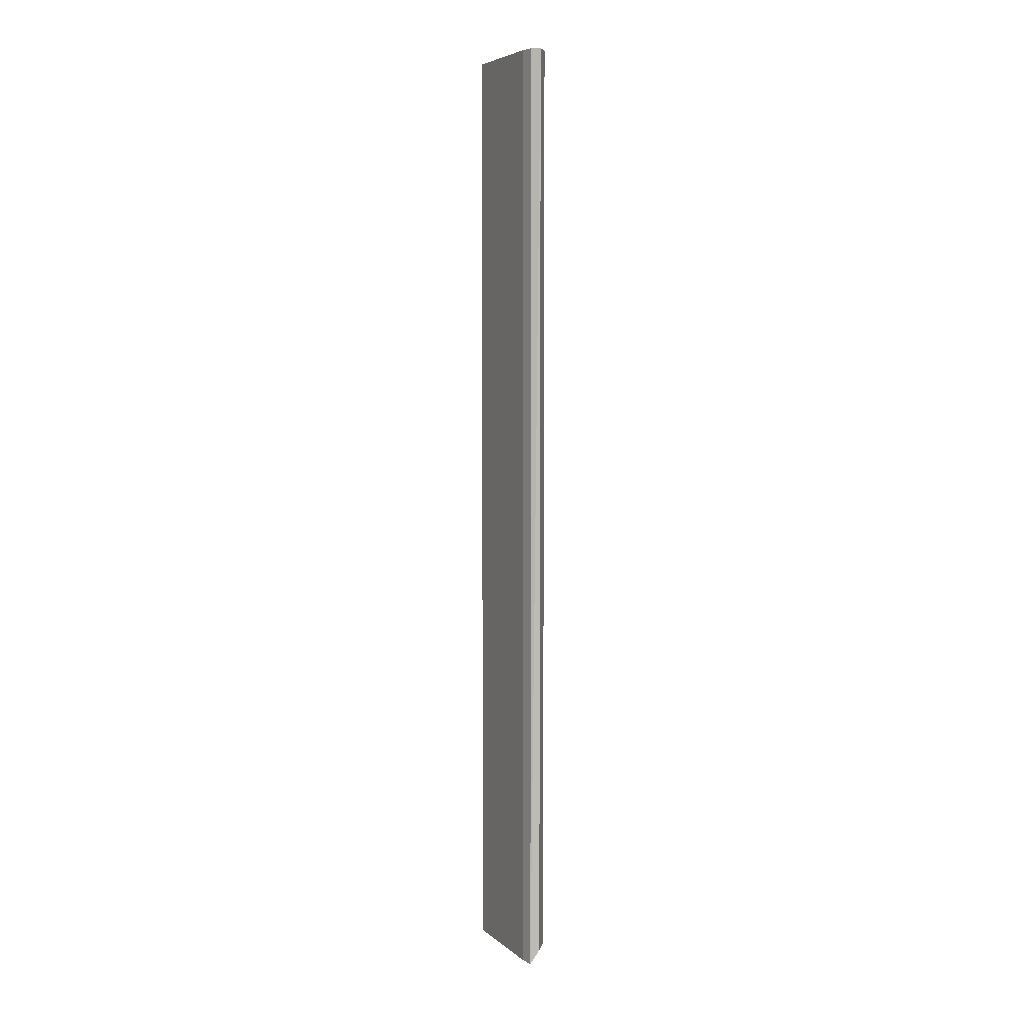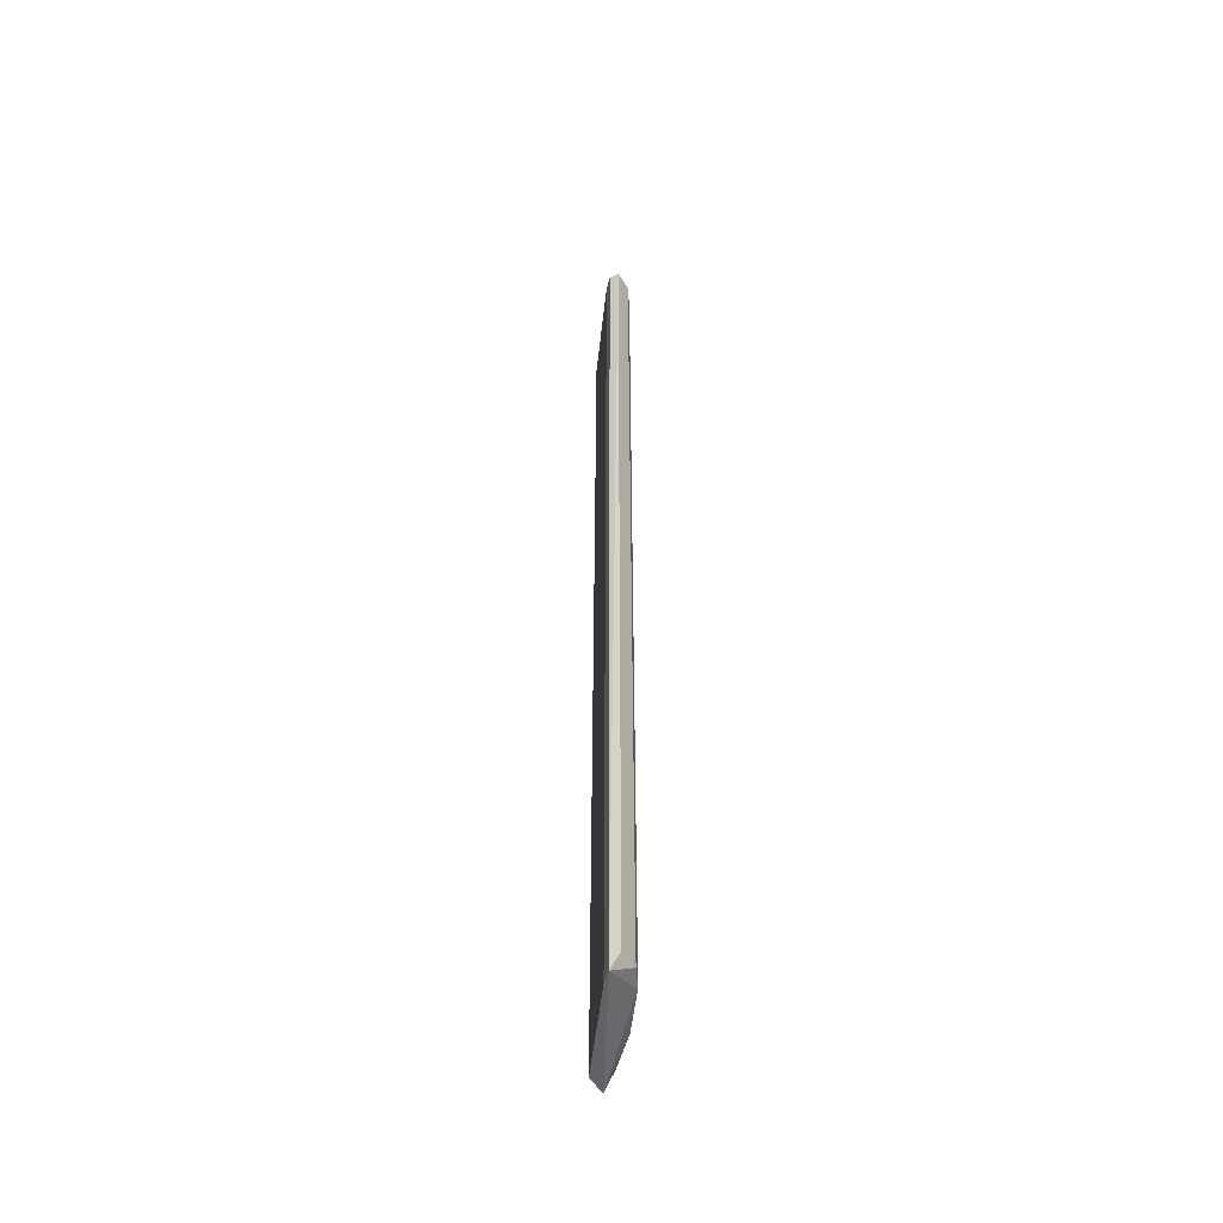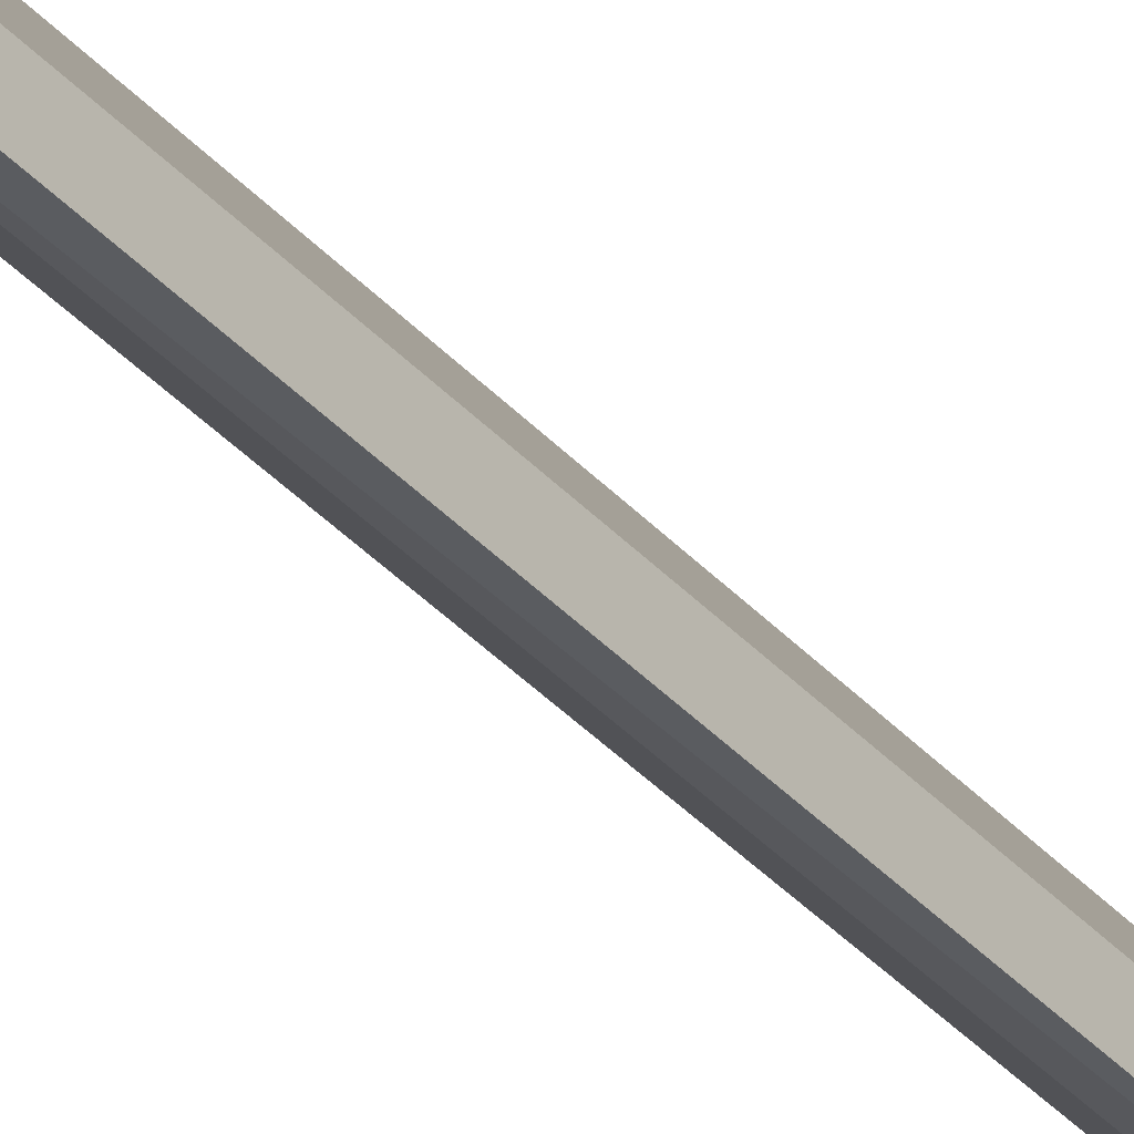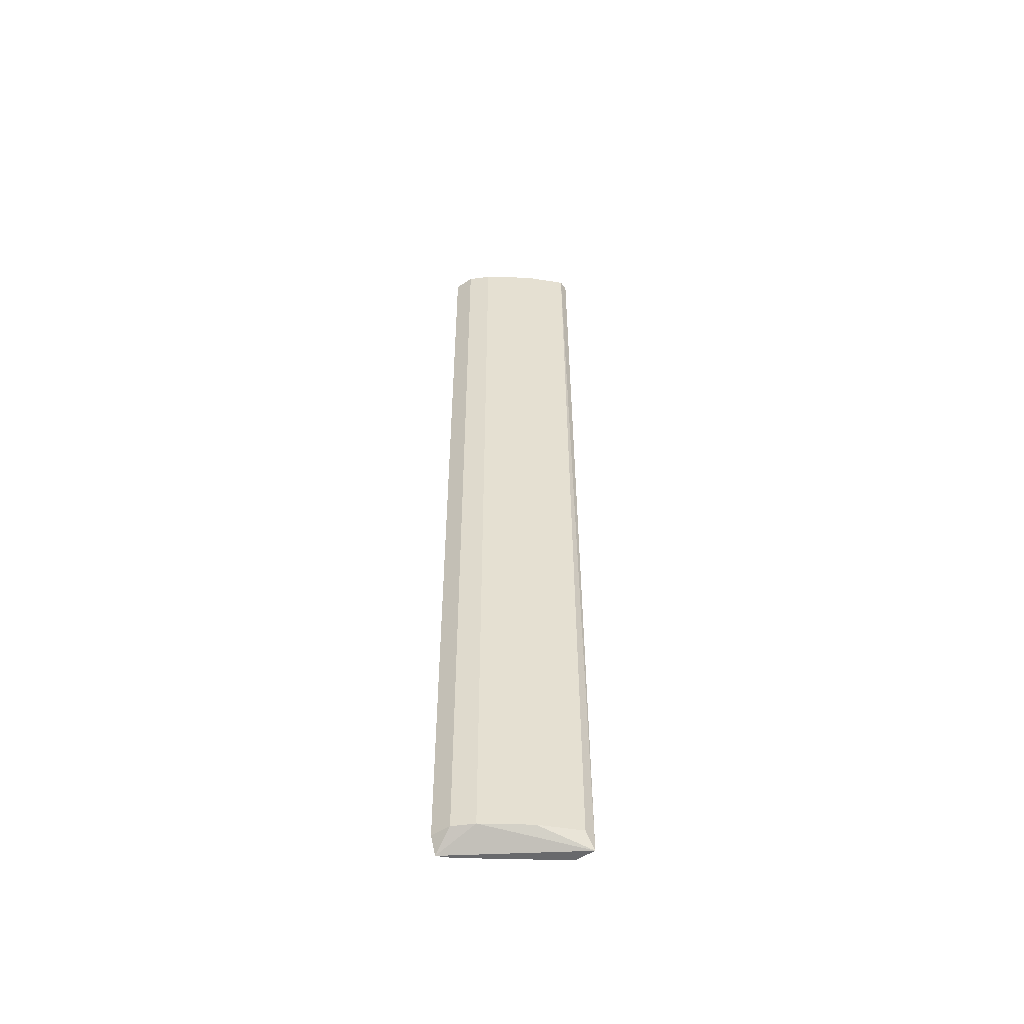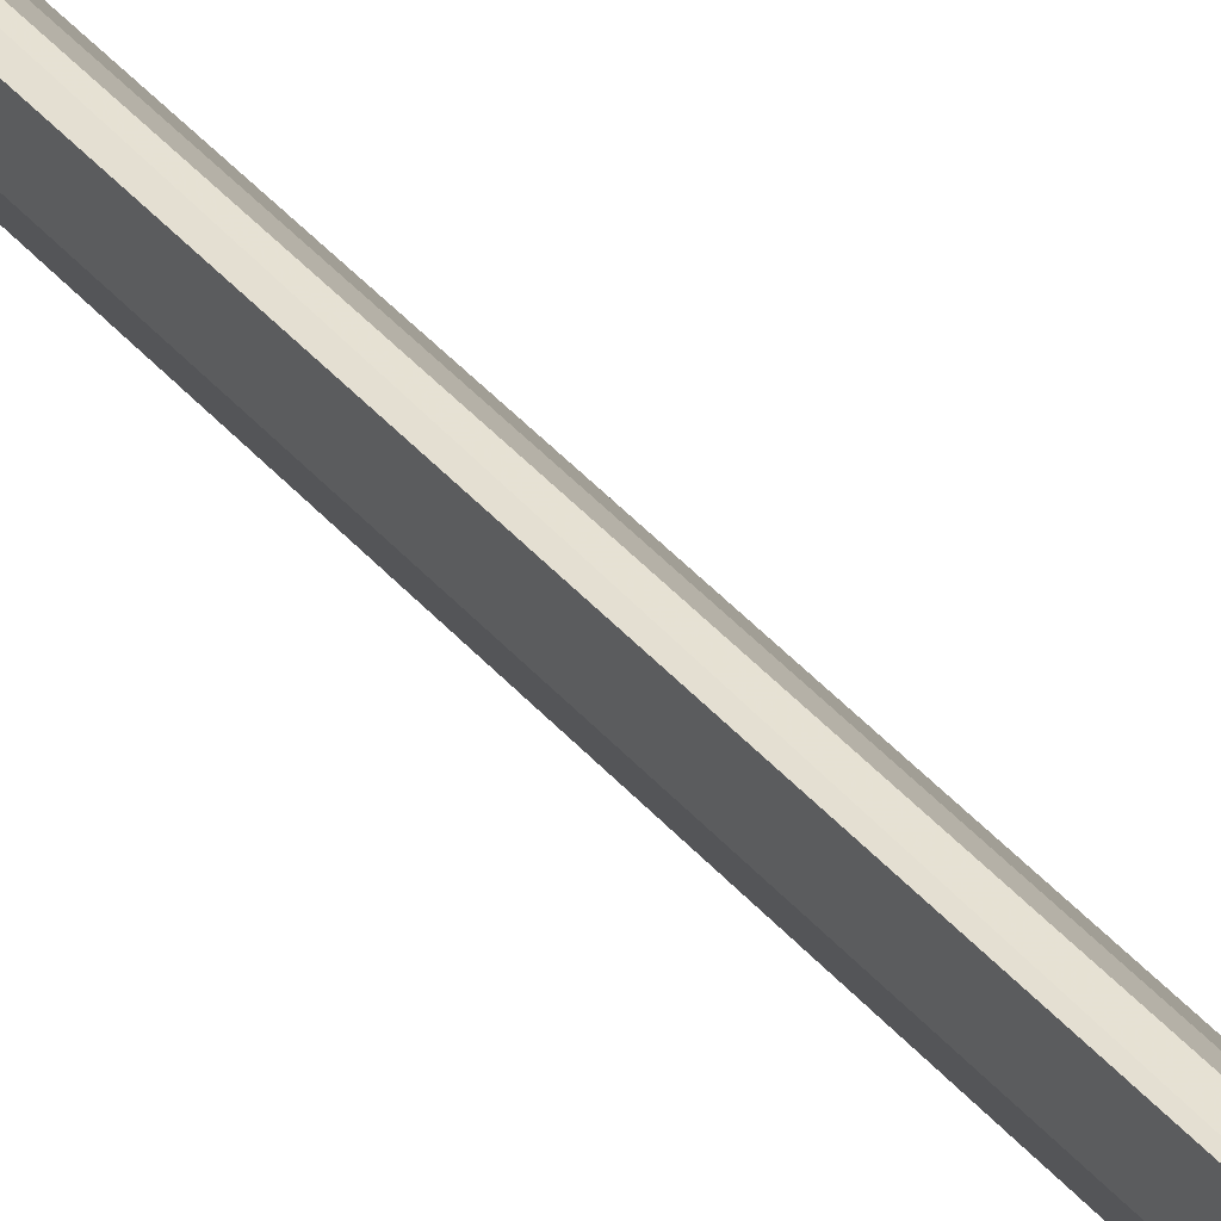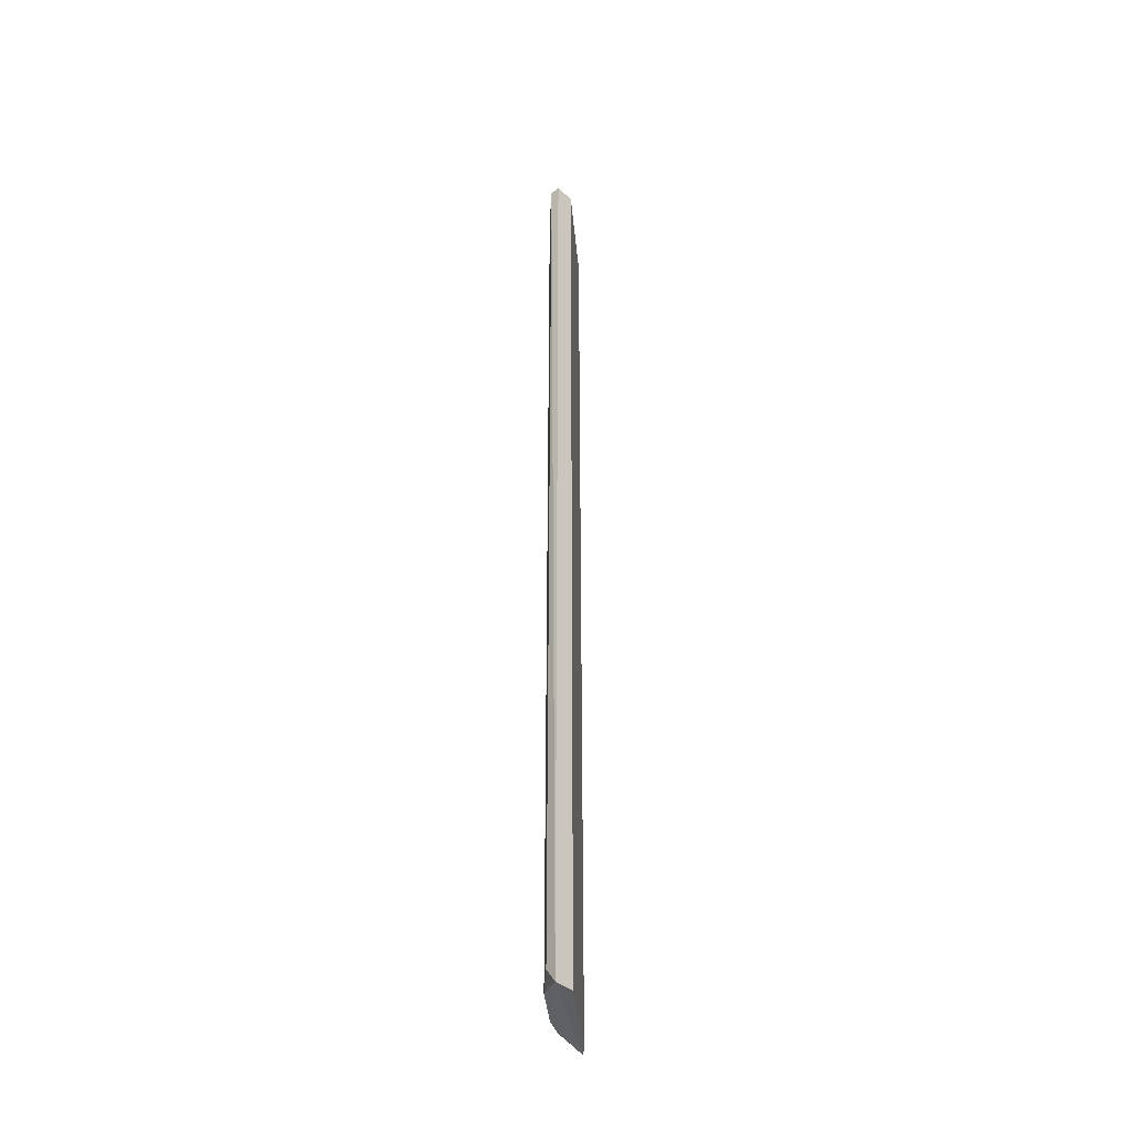
<metadata>
{"format":"obj","ext":"obj","renderer":"f3d","projection":"perspective","resolution":1024,"background":"white","views":[{"elev":5.7,"azim":11.9,"up":"+Y"},{"elev":-50.6,"azim":30.7,"up":"+Y"},{"elev":-34.1,"azim":-145.7,"up":"+Z"},{"elev":-52.7,"azim":125.2,"up":"+Y"},{"elev":38.8,"azim":144.8,"up":"+Z"},{"elev":-38.8,"azim":-137.9,"up":"+Y"}]}
</metadata>
<code>
v 0.1281 -0.2349 -0.1769
v 0.1647 0.2461 -0.1194
v 0.1595 0.2461 -0.1194
v 0.16 -0.2427 -0.1185
v 0.1229 0.2461 -0.1664
v 0.1595 0.2461 -0.1403
v 0.1647 -0.2349 -0.1298
v 0.1222 -0.2427 -0.167
v 0.1281 0.2461 -0.1769
v 0.1438 -0.2349 -0.1612
v 0.1222 -0.2427 -0.1778
v 0.1546 -0.2427 -0.1239
v 0.1438 0.2461 -0.1612
v 0.1595 -0.2349 -0.1403
v 0.1229 0.2461 -0.1769
v 0.1542 0.2461 -0.1246
v 0.1647 0.2461 -0.1298
v 0.1647 -0.2349 -0.1194
f 4 7 18
f 2 3 4
f 3 2 5
f 5 2 6
f 5 6 9
f 1 9 10
f 4 8 11
f 8 5 11
f 9 1 11
f 1 10 11
f 4 3 12
f 8 4 12
f 5 8 12
f 9 6 13
f 6 10 13
f 10 9 13
f 7 4 14
f 6 7 14
f 10 6 14
f 4 11 14
f 11 10 14
f 5 9 15
f 11 5 15
f 9 11 15
f 3 5 16
f 12 3 16
f 5 12 16
f 6 2 17
f 2 7 17
f 7 6 17
f 2 4 18
f 7 2 18

</code>
